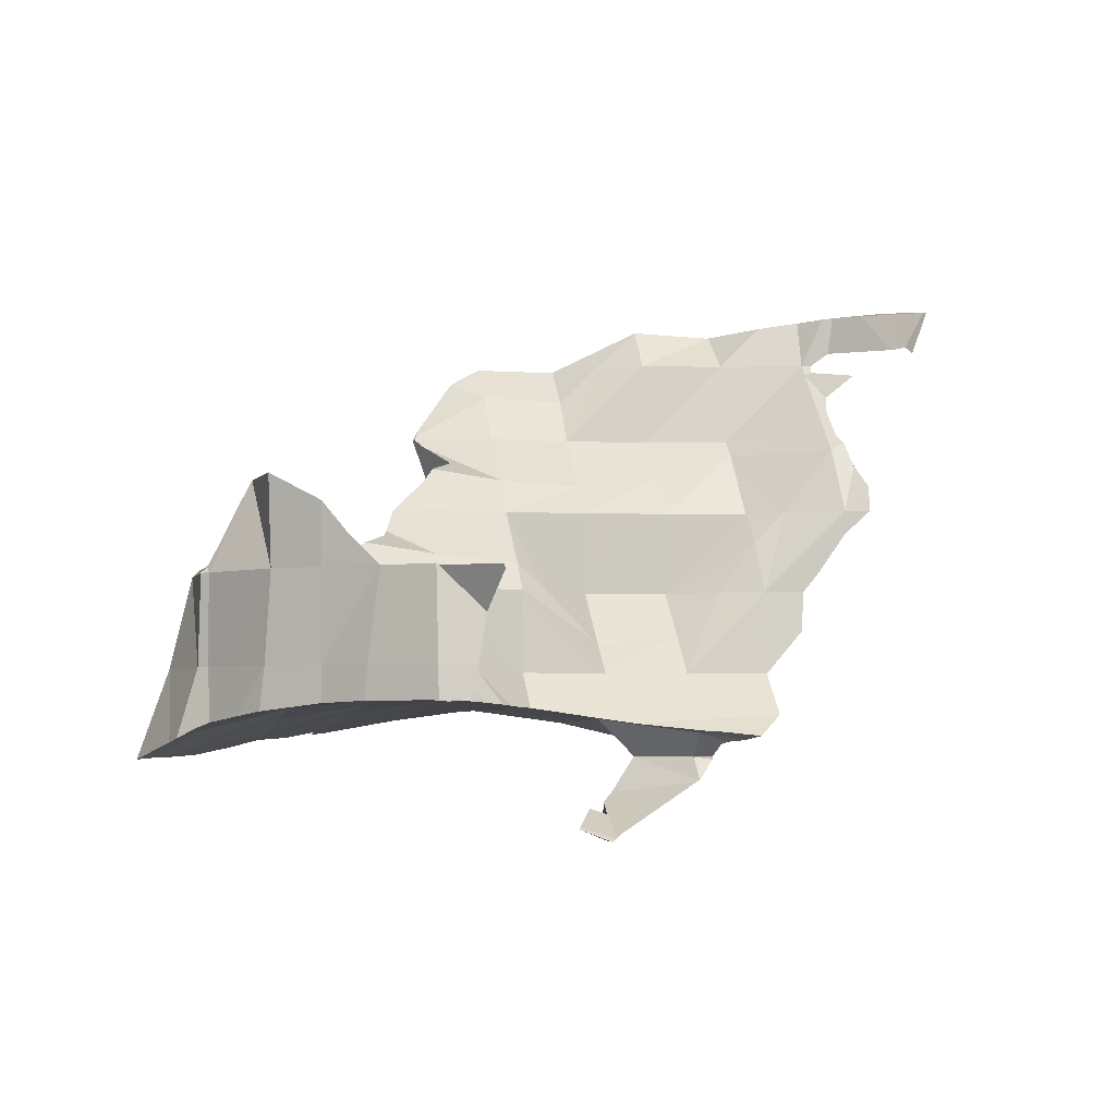
<metadata>
{"format":"obj","ext":"obj","renderer":"f3d","projection":"perspective","resolution":1024,"background":"white","views":[{"elev":-3.5,"azim":-13.1,"up":"+Y"}]}
</metadata>
<code>
v 12.34 29.02 31
v 12.38 29.04 31.11
v 12.63 29.21 31.79
v 12.67 29.03 30.08
v 12.68 29.25 32
v 12.68 30 31
v 12.69 29.02 30.02
v 12.69 29.02 30
v 12.7 29.02 30
v 12.86 29.35 32.14
v 12.9 30 32
v 12.92 31 31
v 12.92 31 32
v 12.96 29.4 32.23
v 13 29.02 29.22
v 13 29.13 30
v 13 29.32 31
v 13 29.4 32
v 13 29.42 32.27
v 13 29.6 30
v 13 30 30.22
v 13 30 32.1
v 13 31 30.92
v 13 31 32.08
v 13 31.08 32
v 13 31.08 31
v 13.02 29.03 29.2
v 13.04 29.03 29.18
v 13.1 29.02 29
v 13.14 30 30
v 13.23 29.48 32.68
v 13.44 29.53 33
v 13.45 31.99 32
v 13.45 31.99 32
v 13.46 31.99 32.01
v 13.49 30 33
v 13.51 31.99 32.98
v 13.51 31.99 33
v 13.52 31.99 33.01
v 13.55 31 33
v 13.59 31 30
v 13.66 29.12 28.43
v 13.71 29.57 33.26
v 13.72 31.75 31.61
v 13.86 29.17 28.24
v 13.94 31.71 33.42
v 14 29.2 28.04
v 14 29.29 29
v 14 29.45 30
v 14 29.57 31
v 14 29.59 32
v 14 29.62 33.55
v 14 29.62 33
v 14 29.72 29
v 14 30 29.23
v 14 30 33.51
v 14 31 29.59
v 14 31 33.45
v 14 31.41 30
v 14 31.45 32
v 14 31.5 31
v 14 31.5 33
v 14 31.5 31.01
v 14 31.67 33.48
v 14 31.5 31
v 14 31.5 31
v 14 31.5 30.99
v 14.01 29.2 28.01
v 14.02 29.2 28
v 14.03 29.2 27.99
v 14.05 29.2 27.95
v 14.06 31.51 30.18
v 14.07 31.52 30
v 14.18 31.51 29.89
v 14.21 30 29
v 14.22 31.36 33.65
v 14.25 29.63 33.86
v 14.33 31 32
v 14.34 31 31
v 14.35 29.21 27.54
v 14.36 31 33
v 14.37 29.64 34
v 14.4 30 34
v 14.43 31 30
v 14.44 29.22 27.44
v 14.5 31.01 33.97
v 14.51 31 33.99
v 14.52 31 33.99
v 14.52 30.99 34
v 14.52 30.99 34
v 14.53 30.99 34.01
v 14.61 29.64 34.25
v 14.66 31 29
v 14.83 29.29 27
v 14.84 29.28 26.84
v 14.86 29.25 26.41
v 14.88 30 28
v 14.9 31.47 29.18
v 15 29.25 26.05
v 15 29.25 26.05
v 15 29.33 27
v 15 29.41 28
v 15 29.53 29
v 15 29.61 30
v 15 29.62 27
v 15 29.64 34.63
v 15 29.67 31
v 15 29.69 34
v 15 29.7 32
v 15 29.71 33
v 15 30 27.67
v 15 30 34.6
v 15 30.33 32
v 15 30.34 31
v 15 30.36 28
v 15 30.36 33
v 15 30.43 30
v 15 30.51 34
v 15 30.99 34.48
v 15 31 28.33
v 15 31 29.43
v 15 31.34 29
v 15 31.47 29.08
v 15.02 29.25 26.02
v 15.02 29.25 26.02
v 15.03 29.25 26
v 15.03 29.25 26
v 15.03 30.97 34.48
v 15.06 29.27 25.94
v 15.14 31.56 29
v 15.19 29.66 34.64
v 15.22 29.3 26.22
v 15.25 30 32
v 15.26 29.71 32.29
v 15.26 29.71 32.26
v 15.27 29.7 32
v 15.28 29.71 33.29
v 15.28 29.71 33.28
v 15.28 30 33
v 15.28 30 31
v 15.28 29.71 33
v 15.29 29.68 31.32
v 15.31 29.67 31.31
v 15.33 29.7 34
v 15.34 29.69 34.31
v 15.34 29.69 34.34
v 15.35 30 34
v 15.36 29.67 34.65
v 15.38 29.83 34.63
v 15.4 30 27
v 15.4 30 34.62
v 15.4 31 28
v 15.43 31.66 28.66
v 15.46 29.36 25.46
v 15.48 31.73 28.51
v 15.49 30.51 34.56
v 15.52 29.37 25.37
v 15.59 30.97 34.94
v 15.6 32 28.28
v 15.6 30.92 34.92
v 15.61 29.66 31
v 15.66 32 28
v 15.74 32.13 28.23
v 15.81 29.65 30.81
v 15.82 29.39 25
v 15.93 29.44 24.93
v 15.95 29.46 24.91
v 16 30 26
v 16 29.41 25
v 16 29.43 26
v 16 29.5 24.88
v 16 29.5 27
v 16 29.5 27
v 16 29.59 28
v 16 29.65 29
v 16 29.66 30.62
v 16 29.67 30
v 16 29.71 25
v 16 30 25.99
v 16 30 30.28
v 16 30.01 26
v 16 30.34 30
v 16 30.86 27
v 16 31 27.16
v 16 31 29.34
v 16 31.43 29
v 16 32 27.32
v 16 32 28.43
v 16 32.34 28
v 16 32.37 28.15
v 16 29.5 27
v 16 29.5 27
v 16.06 33 27
v 16.08 33 27.05
v 16.1 33.06 27.02
v 16.1 31 27
v 16.14 32.55 28
v 16.14 33.14 27
v 16.14 29.65 30.53
v 16.16 32.91 27.18
v 16.18 29.68 24.82
v 16.32 30 30
v 16.34 29.64 30.34
v 16.36 29.64 30.33
v 16.42 32 27
v 16.43 32.66 27.66
v 16.47 29.53 27.47
v 16.49 29.85 24.9
v 16.52 30 25
v 16.58 29.62 30.16
v 16.58 33.75 26.88
v 16.69 31 26
v 16.71 30 24.92
v 16.71 29.6 30
v 16.78 30 25
v 16.86 29.59 29.86
v 16.91 30.2 24.92
v 16.92 30.21 24.92
v 16.98 33.98 26.6
v 17 29.57 28
v 17 29.57 28
v 17 29.56 26
v 17 29.57 28
v 17 29.57 28
v 17 29.58 29.74
v 17 29.58 27
v 17 29.59 29
v 17 30 25.22
v 17 30 29.32
v 17 30.22 25
v 17 30.23 24.9
v 17 30.47 25
v 17 31 25.56
v 17 31 29.28
v 17 31.34 29
v 17 31.42 26
v 17 32 26.47
v 17 32 28.34
v 17 32.42 28
v 17 33 26.65
v 17 33 27.42
v 17 33.58 27
v 17 33.99 26.59
v 17.03 33.99 26.59
v 17.33 30.33 24.78
v 17.36 31 29
v 17.41 30 26
v 17.45 31 25
v 17.48 32 26
v 17.5 29.51 28.5
v 17.61 28.15 29.67
v 17.63 28.18 29.63
v 17.7 30.44 24.7
v 17.83 28.38 29.28
v 17.88 28.03 29.96
v 17.91 29.44 29.94
v 17.94 28.01 29.99
v 17.94 29.44 29.94
v 17.97 28.01 29.59
v 17.97 28.03 29.99
v 17.98 28.01 29.47
v 17.98 28.01 29.46
v 17.98 28.04 29.98
v 17.98 30.65 24.67
v 17.99 33.99 26.55
v 17.99 28.02 29.45
v 18 28.03 29.46
v 18 28.06 29.96
v 18 28.32 29.45
v 18 29.4 27
v 18 29.42 28
v 18 29.43 29.96
v 18 29.45 29
v 18 29.45 29
v 18 30 26.59
v 18 30 29.39
v 18 30.36 29
v 18 30.48 25
v 18 30.59 26
v 18 30.66 24.67
v 18 31 24.74
v 18 31 28.36
v 18 31.26 25
v 18 32 25.75
v 18 32 28.37
v 18 32.25 26
v 18 32.36 28
v 18 33 26.57
v 18 33 27.36
v 18 33.54 27
v 18 33.99 26.55
v 18 29.45 29
v 18 28.06 29.96
v 18 28.03 29.44
v 18.01 34 26.55
v 18.02 28.04 28.75
v 18.02 28.46 29.21
v 18.03 28.03 29.04
v 18.04 28.03 29.01
v 18.04 28.04 29.01
v 18.05 28.04 28.97
v 18.06 28.05 29
v 18.06 28.05 29
v 18.07 28.11 29.93
v 18.14 28.57 29.14
v 18.15 30.59 24.81
v 18.21 29.4 30
v 18.26 31 25
v 18.37 30.49 25
v 18.42 30.46 25.42
v 18.43 30.47 25.53
v 18.45 29 29
v 18.45 29 29
v 18.45 29 29
v 18.45 29 29
v 18.45 29 29
v 18.45 29 29
v 18.45 34.22 26.75
v 18.46 28.46 28.46
v 18.46 34 27
v 18.47 31 26
v 18.49 34.23 26.76
v 18.52 30.52 26.48
v 18.52 30.51 26
v 18.53 30.52 26.53
v 18.54 30 27
v 18.56 30.26 26.82
v 18.58 31 27
v 18.58 30.04 27
v 18.73 30 27.19
v 18.76 29.34 30.11
v 18.93 28.68 29.96
v 18.94 28.85 28.1
v 18.94 28.85 28.1
v 18.96 28.71 29.96
v 18.99 28.72 29.97
v 19 28.73 29.98
v 19 28.86 29
v 19 28.9 28.05
v 19 29 28.12
v 19 29 29.71
v 19 29.12 28
v 19 29.29 30
v 19 29.31 30.16
v 19 29.44 30
v 19 29.71 27.64
v 19 30 27.53
v 19 30 29.44
v 19 30.46 29
v 19 31 27.66
v 19 31 28.46
v 19 31.55 26
v 19 31.63 27
v 19 32 25.55
v 19 32 28.48
v 19 32.45 26
v 19 32.5 28
v 19 33 26.52
v 19 33 27.5
v 19 34 26.51
v 19 34 27.39
v 19 34.48 27
v 19 34.48 26.99
v 19 28.73 29.98
v 19.01 34.48 26.99
v 19.04 34.48 26.99
v 19.04 34.48 26.99
v 19.09 29.2 27.92
v 19.09 28.99 28.06
v 19.1 29 28.06
v 19.12 29.05 28
v 19.14 29 29
v 19.18 29.3 30.18
v 19.21 28.97 29.77
v 19.23 29 29.7
v 19.3 29.15 29.85
v 19.37 32 27
v 19.38 29.18 29.88
v 19.45 32 26
v 19.47 30 28
v 19.48 30 29
v 19.54 31 29
v 19.54 29.27 30.25
v 19.56 29.2 30
v 19.59 32 28
v 19.64 29.24 30.19
v 19.67 34.46 27
v 19.67 29.25 30.27
v 19.71 31 28
v 19.79 34.46 27
v 19.96 29.48 30.02
v 19.98 29.5 30
v 19.99 29.51 29.99
v 19.99 29.52 29.98
v 19.99 30 29.5
v 19.99 34.45 27
v 20 34.45 27
v 20 30.01 29.5
v 20 30.61 29
v 20 31 28.25
v 20 31 29.39
v 20 31.63 29
v 20 32 28.31
v 20 32 28.63
v 20 32.51 28
v 20 32.78 28
v 20 32.82 27
v 20 33 26.82
v 20 33 27.78
v 20 34 26.56
v 20 34 27.55
v 20 34.44 27
v 20 34.45 27
v 20.01 34.45 27.01
v 20.01 34.45 27.01
v 20.01 34.45 27.01
v 20.01 30.02 29.5
v 20.01 34.45 27.01
v 20.18 33 27
v 20.22 33 28
v 20.26 34.48 27.29
v 20.37 32 29
v 20.39 31 29
v 20.41 33 28
v 20.44 30.51 29.49
v 20.48 31 29.44
v 20.51 34.51 27.56
v 20.58 34.52 27.58
v 20.67 31.24 29.46
v 20.8 34.57 27.27
v 21 31.72 29.5
v 21 31.92 29
v 21 32 28.92
v 21 32 29.5
v 21 32.81 29
v 21 33 28.63
v 21 33 28.81
v 21 33.72 28
v 21 33.86 28
v 21 33.99 27
v 21 34 26.99
v 21 34 27.86
v 21 34.01 27
v 21 34.58 27.69
v 21 34.59 27.34
v 21.01 34.59 27.34
v 21.01 34 27
v 21.04 31.75 29.51
v 21.08 33.9 28
v 21.08 32 29
v 21.1 33.32 28.56
v 21.11 33 28.87
v 21.11 34 27.91
v 21.11 34.61 27.42
v 21.14 33.53 28.38
v 21.16 32.9 28.99
v 21.16 32.89 29
v 21.17 34.61 27.45
v 21.22 32.59 29.21
v 21.26 34.6 27.94
v 21.28 34.13 27.99
v 21.31 32 29.55
v 21.31 32.31 29.49
v 21.31 34.15 28
v 21.38 34.61 28
v 21.38 34.15 28.07
v 21.48 33.81 28.48
v 21.66 34.6 28.3
v 21.93 34.13 28.67
v 21.98 34.69 27.98
v 21.98 34.69 27.98
v 21.98 34.69 27.98
v 21.98 34.69 28
v 21.99 34.69 28.01
v 22 34.14 28.73
v 22 34.59 28.63
v 22 34.69 28.02
v 22.01 34.69 28.04
v 22.04 34.15 28.77
v 22.07 34.15 28.8
v 22.07 34.13 28.82
v 22.1 34.06 28.94
v 22.2 34.67 28.3
v 22.23 34.66 28.34
v 22.25 34.46 28.95
v 22.27 34.58 28.9
v 22.29 34.58 28.9
v 22.29 34.57 28.96
f 1 2 6
f 17 2 1
f 6 4 1
f 17 1 4
f 2 3 6
f 18 3 2
f 18 2 17
f 3 5 11
f 18 5 3
f 3 11 6
f 6 7 4
f 4 7 16
f 17 4 16
f 5 10 11
f 18 10 5
f 21 7 6
f 6 11 12
f 12 23 6
f 23 21 6
f 7 8 9
f 21 8 7
f 7 9 16
f 8 20 9
f 21 20 8
f 16 9 15
f 15 9 20
f 10 14 11
f 14 10 18
f 11 13 12
f 11 22 13
f 14 19 11
f 19 22 11
f 12 13 25
f 23 12 26
f 26 12 25
f 22 24 13
f 13 24 25
f 19 14 18
f 16 15 27
f 20 27 15
f 50 17 16
f 28 16 27
f 28 48 16
f 49 16 48
f 50 16 49
f 51 18 17
f 51 17 50
f 18 31 19
f 53 31 18
f 53 18 51
f 22 19 31
f 20 21 30
f 20 28 27
f 54 28 20
f 55 20 30
f 54 20 55
f 21 23 30
f 24 22 40
f 22 31 36
f 40 22 36
f 41 23 26
f 30 23 41
f 24 34 25
f 24 35 34
f 24 40 35
f 61 26 25
f 25 34 33
f 44 25 33
f 44 61 25
f 41 26 59
f 59 26 61
f 29 48 28
f 54 29 28
f 48 29 42
f 42 29 54
f 41 57 30
f 57 55 30
f 36 31 32
f 53 32 31
f 32 43 36
f 43 32 53
f 34 35 33
f 35 60 33
f 33 60 44
f 40 37 35
f 37 60 35
f 36 56 40
f 43 56 36
f 40 38 37
f 37 38 62
f 37 62 60
f 38 40 39
f 39 62 38
f 40 58 39
f 58 46 39
f 46 62 39
f 56 58 40
f 57 41 59
f 48 42 45
f 45 42 54
f 52 43 53
f 43 52 56
f 44 60 63
f 44 63 61
f 48 45 47
f 47 45 54
f 58 64 46
f 46 64 62
f 103 48 47
f 47 54 68
f 103 47 68
f 104 49 48
f 104 48 103
f 107 50 49
f 107 49 104
f 109 51 50
f 109 50 107
f 110 53 51
f 110 51 109
f 53 77 52
f 56 52 77
f 108 77 53
f 108 53 110
f 54 55 75
f 68 54 69
f 54 97 69
f 75 97 54
f 55 57 75
f 58 56 89
f 56 77 83
f 90 56 83
f 89 56 90
f 122 57 59
f 75 57 93
f 122 93 57
f 64 58 76
f 76 58 86
f 86 58 87
f 58 88 87
f 88 58 89
f 61 72 59
f 72 73 59
f 74 59 73
f 122 59 74
f 81 60 62
f 78 63 60
f 78 60 81
f 61 63 65
f 61 65 66
f 66 67 61
f 61 67 72
f 76 62 64
f 86 62 76
f 81 62 86
f 78 65 63
f 79 66 65
f 79 65 78
f 79 67 66
f 79 72 67
f 102 68 69
f 103 68 102
f 71 69 70
f 97 70 69
f 102 69 71
f 71 70 111
f 111 70 97
f 102 71 80
f 105 80 71
f 105 71 111
f 84 73 72
f 84 72 79
f 84 74 73
f 98 74 84
f 98 122 74
f 93 97 75
f 83 77 82
f 108 82 77
f 78 114 79
f 81 113 78
f 78 113 114
f 79 117 84
f 79 114 117
f 102 80 85
f 105 85 80
f 87 81 86
f 87 116 81
f 81 116 113
f 82 92 83
f 92 82 108
f 90 83 91
f 83 112 91
f 92 112 83
f 121 98 84
f 84 117 121
f 101 85 94
f 105 94 85
f 102 85 101
f 88 116 87
f 89 118 88
f 88 118 116
f 90 118 89
f 90 91 118
f 112 119 91
f 91 119 118
f 106 92 108
f 92 106 112
f 120 97 93
f 120 93 122
f 101 94 95
f 95 94 105
f 101 95 96
f 96 95 105
f 101 96 99
f 99 96 105
f 111 97 115
f 120 115 97
f 121 123 98
f 122 98 123
f 101 99 100
f 100 99 105
f 101 100 132
f 100 105 125
f 100 125 124
f 100 124 132
f 174 102 101
f 101 132 173
f 174 101 173
f 175 103 102
f 175 102 174
f 177 104 103
f 177 103 175
f 161 107 104
f 161 104 164
f 164 104 176
f 176 104 177
f 105 111 150
f 125 105 126
f 105 168 126
f 150 168 105
f 108 131 106
f 106 131 112
f 142 109 107
f 143 142 107
f 143 107 161
f 137 108 110
f 146 131 108
f 144 108 137
f 145 108 144
f 146 108 145
f 134 110 109
f 135 134 109
f 135 109 136
f 136 109 142
f 141 110 134
f 138 137 110
f 138 110 141
f 183 111 115
f 183 150 111
f 128 119 112
f 128 112 156
f 131 149 112
f 149 151 112
f 156 112 151
f 133 114 113
f 139 113 116
f 133 113 139
f 182 117 114
f 140 114 133
f 182 114 140
f 115 120 152
f 184 115 152
f 183 115 184
f 147 116 118
f 139 116 147
f 182 121 117
f 119 128 118
f 128 158 118
f 160 147 118
f 158 160 118
f 122 152 120
f 130 123 121
f 130 121 186
f 182 185 121
f 186 121 185
f 122 123 130
f 122 130 153
f 122 153 152
f 125 132 124
f 126 170 125
f 170 132 125
f 129 126 127
f 168 127 126
f 170 126 129
f 129 127 179
f 179 127 168
f 160 128 156
f 160 158 128
f 170 129 154
f 178 154 129
f 178 129 179
f 186 153 130
f 148 131 146
f 131 148 149
f 170 172 132
f 173 132 172
f 133 134 135
f 133 139 134
f 133 135 136
f 133 136 142
f 133 142 140
f 134 139 141
f 139 137 138
f 139 147 137
f 137 147 144
f 139 138 141
f 140 142 143
f 140 143 161
f 140 161 164
f 140 164 180
f 180 182 140
f 147 145 144
f 145 147 146
f 147 151 146
f 146 149 148
f 151 149 146
f 156 151 147
f 160 156 147
f 168 150 183
f 153 155 152
f 155 162 152
f 162 187 152
f 187 184 152
f 186 155 153
f 170 154 157
f 178 157 154
f 159 162 155
f 155 188 159
f 186 188 155
f 169 157 165
f 178 165 157
f 169 170 157
f 162 159 163
f 163 159 188
f 190 162 163
f 187 162 189
f 189 162 190
f 190 163 188
f 180 164 176
f 167 166 165
f 169 165 166
f 167 165 178
f 169 166 167
f 171 169 167
f 171 167 178
f 179 168 181
f 181 168 183
f 222 170 169
f 171 201 169
f 201 208 169
f 208 215 169
f 222 169 215
f 226 172 170
f 226 170 222
f 201 171 178
f 173 172 191
f 191 172 226
f 174 173 207
f 173 191 192
f 207 173 192
f 227 175 174
f 220 174 207
f 221 174 220
f 223 174 221
f 227 174 223
f 214 177 175
f 214 175 216
f 216 175 227
f 199 176 177
f 180 176 199
f 203 199 177
f 203 177 204
f 204 177 210
f 210 177 214
f 178 179 209
f 201 178 208
f 208 178 209
f 232 179 181
f 232 209 179
f 182 180 202
f 180 199 203
f 202 180 204
f 180 203 204
f 183 212 181
f 233 181 212
f 232 181 233
f 185 182 202
f 183 184 196
f 196 212 183
f 184 187 196
f 186 185 235
f 229 185 202
f 234 185 229
f 235 185 234
f 235 188 186
f 189 205 187
f 196 187 205
f 197 190 188
f 197 188 239
f 235 238 188
f 239 188 238
f 190 197 189
f 189 197 206
f 189 206 205
f 226 192 191
f 226 207 192
f 193 194 195
f 194 193 200
f 193 195 198
f 198 219 193
f 200 193 205
f 193 240 205
f 219 240 193
f 241 195 194
f 200 241 194
f 198 195 242
f 242 195 241
f 205 212 196
f 239 206 197
f 198 211 219
f 242 211 198
f 206 200 205
f 239 200 206
f 239 241 200
f 202 204 210
f 214 202 210
f 202 214 229
f 237 212 205
f 240 237 205
f 207 224 220
f 226 224 207
f 213 208 209
f 213 215 208
f 213 209 232
f 211 242 219
f 233 212 236
f 237 236 212
f 217 215 213
f 217 213 232
f 229 214 216
f 230 215 217
f 228 222 215
f 230 228 215
f 216 227 225
f 229 216 225
f 218 230 217
f 218 217 232
f 231 230 218
f 231 218 232
f 219 243 240
f 242 243 219
f 224 221 220
f 224 223 221
f 270 226 222
f 228 247 222
f 270 222 247
f 224 250 223
f 227 223 250
f 271 224 226
f 271 250 224
f 256 225 227
f 256 229 225
f 271 226 270
f 227 250 274
f 258 256 227
f 258 227 274
f 230 279 228
f 279 247 228
f 234 229 276
f 256 276 229
f 245 230 231
f 278 230 245
f 278 279 230
f 231 232 245
f 232 233 248
f 232 281 245
f 232 248 281
f 283 233 236
f 283 248 233
f 235 234 246
f 246 234 277
f 234 276 277
f 238 235 246
f 236 237 249
f 284 236 249
f 283 236 284
f 237 240 288
f 249 237 288
f 239 238 287
f 282 238 246
f 285 238 282
f 287 238 285
f 287 241 239
f 244 240 243
f 265 240 244
f 288 240 265
f 242 241 290
f 287 289 241
f 290 241 289
f 242 244 243
f 290 244 242
f 290 265 244
f 253 278 245
f 245 281 253
f 246 277 282
f 275 270 247
f 279 275 247
f 281 248 283
f 284 249 286
f 249 288 286
f 271 273 250
f 274 250 273
f 255 252 251
f 262 251 252
f 259 255 251
f 261 259 251
f 261 251 262
f 266 252 254
f 252 269 254
f 263 252 255
f 262 252 266
f 252 263 269
f 278 253 264
f 253 281 264
f 267 266 254
f 269 267 254
f 259 257 255
f 257 260 255
f 260 263 255
f 256 258 276
f 259 268 257
f 257 263 260
f 257 268 263
f 258 274 272
f 258 272 276
f 261 267 259
f 259 267 268
f 261 262 267
f 266 267 262
f 269 263 268
f 280 278 264
f 264 281 280
f 291 288 265
f 290 291 265
f 267 293 268
f 269 294 267
f 294 293 267
f 268 293 269
f 293 304 269
f 269 298 294
f 297 299 269
f 269 305 297
f 269 299 298
f 304 332 269
f 269 335 305
f 269 332 335
f 342 271 270
f 275 326 270
f 342 270 326
f 271 292 273
f 271 342 292
f 272 274 307
f 307 276 272
f 274 273 292
f 274 292 317
f 307 274 343
f 274 317 341
f 343 274 341
f 279 325 275
f 275 325 327
f 327 326 275
f 277 276 349
f 345 276 307
f 345 348 276
f 349 276 348
f 349 282 277
f 310 279 278
f 280 306 278
f 306 309 278
f 310 278 309
f 310 311 279
f 311 324 279
f 324 323 279
f 323 325 279
f 281 308 280
f 280 308 306
f 308 281 283
f 285 282 355
f 349 351 282
f 355 282 351
f 284 308 283
f 354 284 286
f 352 308 284
f 352 284 354
f 287 285 357
f 357 285 355
f 288 358 286
f 356 354 286
f 286 358 356
f 357 289 287
f 360 288 291
f 358 288 360
f 290 289 320
f 289 361 320
f 357 359 289
f 289 359 361
f 290 295 291
f 320 295 290
f 360 291 295
f 317 292 315
f 292 342 315
f 293 294 304
f 298 303 294
f 303 338 294
f 294 338 304
f 318 295 320
f 360 295 318
f 301 313 296
f 301 296 319
f 313 319 296
f 299 297 300
f 297 305 300
f 299 300 298
f 303 298 300
f 305 303 300
f 302 313 301
f 301 338 302
f 301 319 338
f 303 312 302
f 302 338 303
f 312 313 302
f 305 312 303
f 338 332 304
f 312 305 317
f 305 335 317
f 308 309 306
f 331 307 343
f 307 331 345
f 309 308 310
f 310 308 311
f 311 308 321
f 352 321 308
f 324 311 321
f 312 314 313
f 317 314 312
f 314 334 313
f 313 333 319
f 313 334 333
f 317 316 314
f 340 314 316
f 314 339 334
f 340 339 314
f 317 315 316
f 340 316 315
f 342 340 315
f 317 335 336
f 336 337 317
f 337 341 317
f 318 320 362
f 360 318 322
f 322 318 362
f 319 333 338
f 361 362 320
f 324 321 323
f 323 321 328
f 321 353 328
f 352 353 321
f 363 360 322
f 363 322 362
f 325 323 328
f 327 325 328
f 327 329 326
f 329 330 326
f 330 346 326
f 346 342 326
f 329 327 328
f 330 329 328
f 330 328 347
f 347 328 350
f 328 353 350
f 346 330 347
f 344 331 343
f 345 331 344
f 338 335 332
f 333 334 338
f 334 339 338
f 338 336 335
f 338 337 336
f 364 337 338
f 364 341 337
f 338 339 369
f 364 338 372
f 370 338 369
f 372 338 370
f 340 369 339
f 340 342 370
f 340 370 369
f 343 341 375
f 374 341 364
f 374 375 341
f 346 368 342
f 368 371 342
f 370 342 371
f 373 344 343
f 373 343 383
f 343 375 376
f 343 376 378
f 343 378 384
f 383 343 384
f 345 344 373
f 393 348 345
f 345 373 383
f 345 383 391
f 392 345 391
f 392 393 345
f 347 380 346
f 346 380 368
f 350 389 347
f 389 380 347
f 349 348 382
f 348 401 382
f 393 394 348
f 394 395 348
f 348 395 398
f 348 398 401
f 382 351 349
f 350 353 377
f 350 377 389
f 355 351 404
f 351 382 402
f 404 351 402
f 353 352 379
f 352 354 379
f 377 353 379
f 379 354 356
f 357 355 406
f 406 355 404
f 358 379 356
f 406 359 357
f 410 358 360
f 407 379 358
f 407 358 408
f 408 358 410
f 361 359 411
f 406 409 359
f 411 359 409
f 365 360 363
f 410 360 365
f 362 361 387
f 387 361 390
f 390 361 396
f 396 361 411
f 365 363 362
f 366 365 362
f 366 362 367
f 387 367 362
f 375 364 372
f 375 374 364
f 366 410 365
f 367 410 366
f 387 410 367
f 380 371 368
f 370 371 372
f 371 380 372
f 376 375 372
f 376 372 381
f 372 380 381
f 381 378 376
f 407 377 379
f 389 377 385
f 377 405 385
f 407 405 377
f 394 378 381
f 394 384 378
f 381 380 389
f 399 381 389
f 394 381 395
f 395 381 398
f 381 399 398
f 401 402 382
f 383 384 386
f 388 383 386
f 391 383 388
f 391 386 384
f 392 391 384
f 393 392 384
f 394 393 384
f 389 385 400
f 400 385 403
f 385 405 403
f 386 391 388
f 387 390 412
f 412 410 387
f 399 389 400
f 390 396 412
f 397 396 411
f 396 397 412
f 397 411 413
f 397 413 412
f 417 398 399
f 401 398 417
f 399 400 423
f 417 399 423
f 433 400 403
f 432 423 400
f 432 400 433
f 402 401 422
f 401 417 425
f 401 434 422
f 401 425 426
f 401 426 429
f 401 429 434
f 422 404 402
f 424 403 405
f 424 436 403
f 436 433 403
f 404 422 406
f 405 407 419
f 424 405 419
f 420 409 406
f 435 420 406
f 422 435 406
f 407 408 419
f 441 408 410
f 440 419 408
f 440 408 441
f 411 409 442
f 409 420 439
f 442 409 439
f 441 410 412
f 414 413 411
f 414 411 421
f 411 427 421
f 411 442 427
f 413 414 412
f 414 415 412
f 415 416 412
f 416 418 412
f 412 418 443
f 443 441 412
f 414 421 415
f 415 421 416
f 416 428 418
f 421 428 416
f 417 423 425
f 418 428 430
f 443 418 430
f 419 438 424
f 440 438 419
f 435 437 420
f 437 439 420
f 421 427 428
f 434 435 422
f 425 423 426
f 423 429 426
f 432 429 423
f 424 438 436
f 442 428 427
f 430 428 445
f 428 442 444
f 428 444 445
f 432 431 429
f 429 431 434
f 430 445 443
f 431 432 450
f 434 431 448
f 448 431 450
f 432 433 450
f 436 456 433
f 457 450 433
f 456 457 433
f 435 434 459
f 434 448 462
f 434 463 459
f 434 462 463
f 452 437 435
f 456 452 435
f 457 456 435
f 457 435 459
f 438 451 436
f 436 451 452
f 436 452 456
f 437 451 439
f 437 452 451
f 438 440 447
f 453 438 447
f 453 449 438
f 438 449 467
f 438 455 451
f 438 467 455
f 449 442 439
f 467 449 439
f 451 455 439
f 455 467 439
f 440 441 447
f 447 441 443
f 442 460 444
f 453 442 449
f 442 453 461
f 442 461 460
f 445 446 443
f 446 447 443
f 445 444 446
f 446 444 454
f 444 460 454
f 454 447 446
f 453 447 461
f 458 447 454
f 470 447 458
f 447 464 461
f 472 464 447
f 472 447 470
f 462 448 450
f 450 457 459
f 450 459 463
f 450 463 462
f 454 460 458
f 460 465 458
f 458 465 470
f 461 464 460
f 464 465 460
f 466 465 464
f 464 473 466
f 472 471 464
f 464 471 473
f 468 465 466
f 465 468 473
f 465 473 470
f 469 468 466
f 466 473 469
f 476 468 469
f 473 468 474
f 468 476 474
f 469 473 474
f 469 474 477
f 475 476 469
f 469 477 475
f 470 471 472
f 470 473 471
f 474 476 477
f 475 479 476
f 475 477 478
f 483 475 478
f 479 475 483
f 477 476 478
f 476 486 478
f 479 486 476
f 486 483 478
f 479 483 480
f 480 486 479
f 480 483 481
f 481 485 480
f 480 485 486
f 481 483 482
f 481 482 485
f 483 484 482
f 485 482 484
f 486 484 483
f 485 484 487
f 486 487 484
f 485 488 486
f 488 485 487
f 488 487 486

</code>
